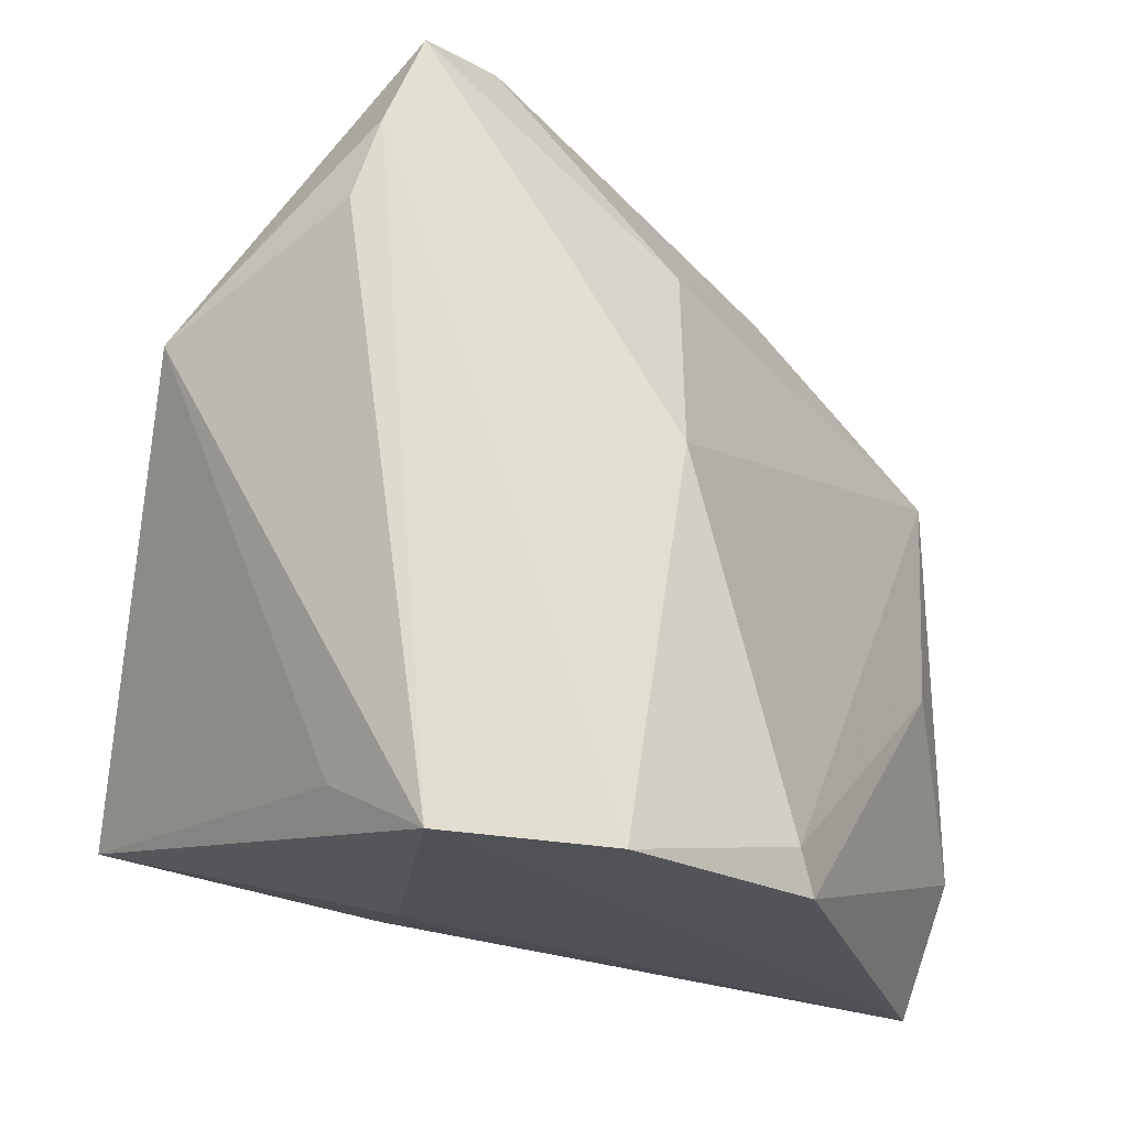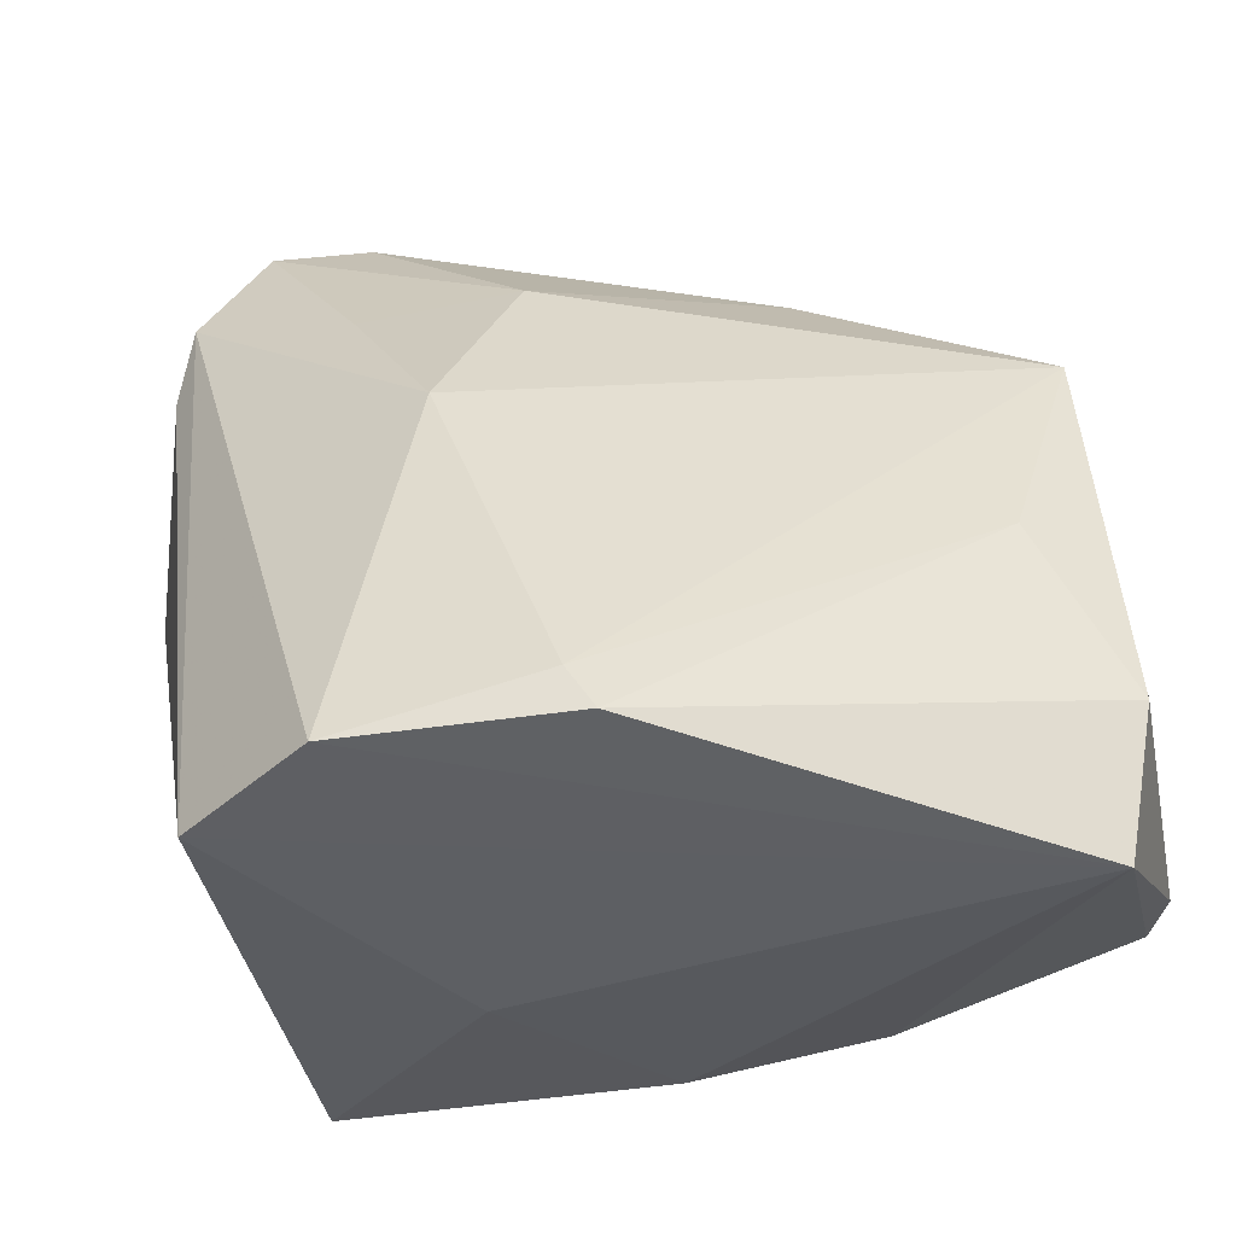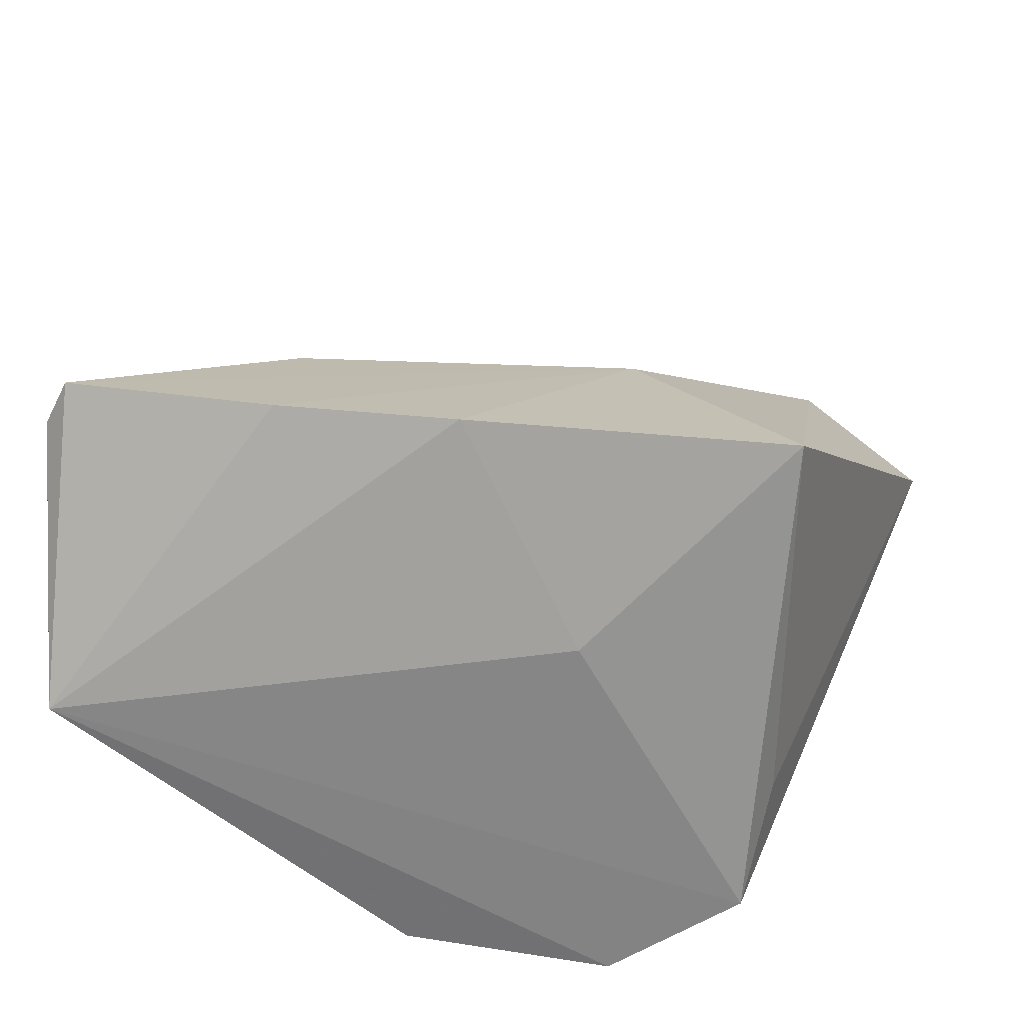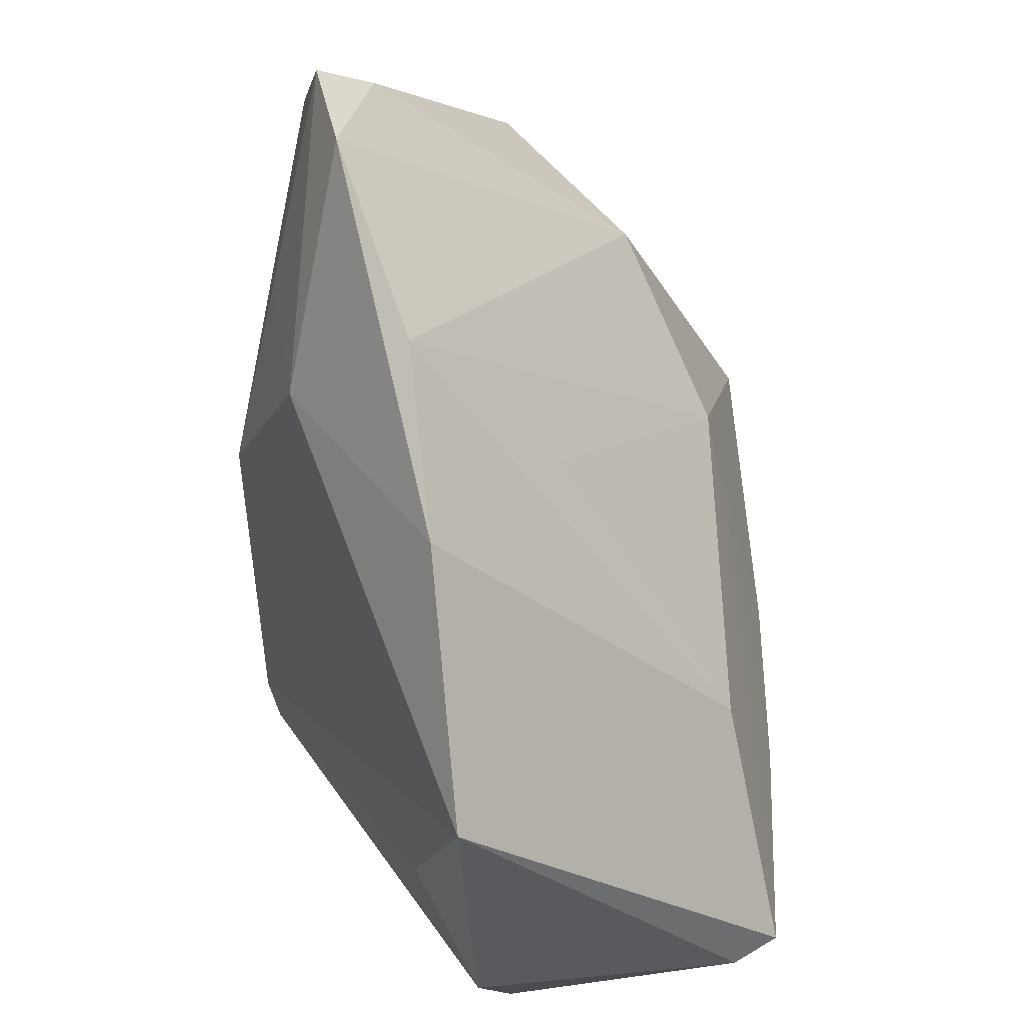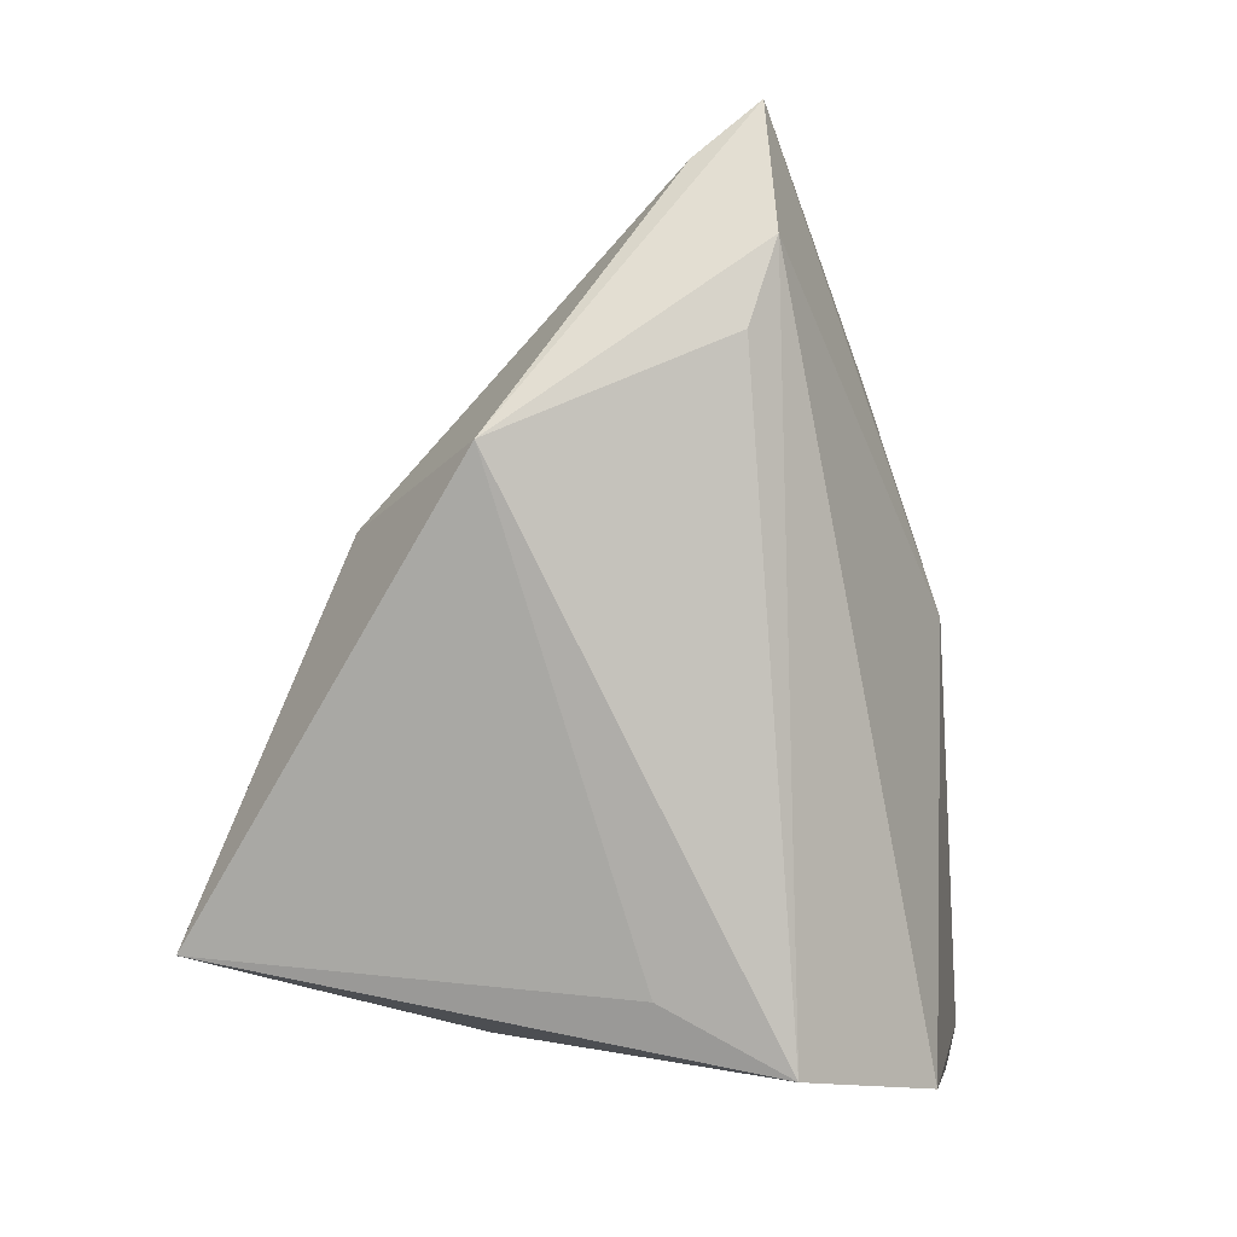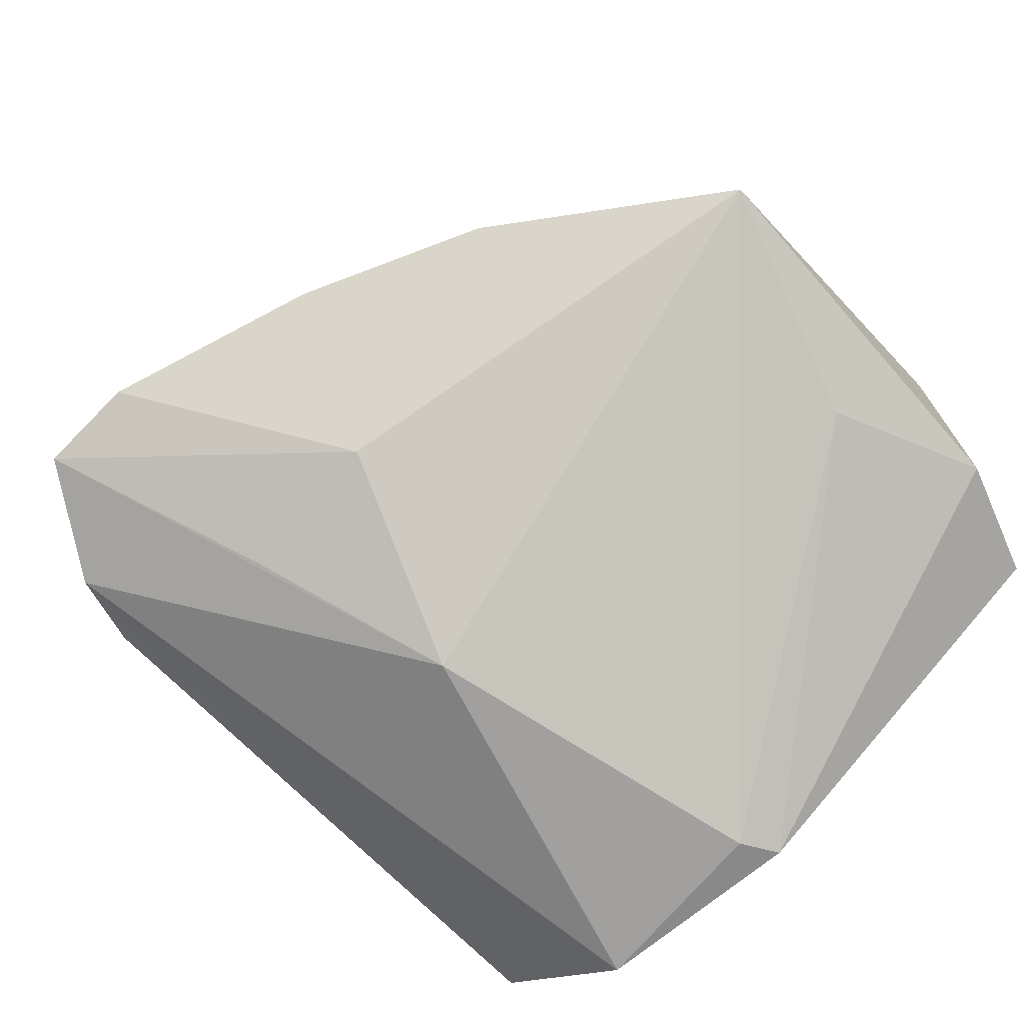
<metadata>
{"format":"obj","ext":"obj","renderer":"f3d","projection":"perspective","resolution":1024,"background":"white","views":[{"elev":-23.7,"azim":141.2,"up":"+Y"},{"elev":-46.4,"azim":-168.2,"up":"+Y"},{"elev":33.1,"azim":9.8,"up":"+Z"},{"elev":61.6,"azim":-94.0,"up":"+Y"},{"elev":-4.3,"azim":100.7,"up":"+Y"},{"elev":-72.0,"azim":-141.7,"up":"+Z"}]}
</metadata>
<code>
v -0.02254 0.04435 -0.00756
v -0.04328 -4.27e-06 -0.01185
v 0.03382 0.05548 -0.01736
v 0.03647 -0.02246 0.03687
v 0.01845 -0.03502 -0.03123
v 0.02285 0.05673 -0.01536
v -0.04972 -0.01574 0.0325
v 0.04253 0.03281 -0.01705
v 0.01006 0.009614 -0.03121
v 0.03373 -0.03331 -0.02014
v 0.04057 0.04161 -0.01957
v 0.01471 0.004025 0.02956
v -0.05022 0.02829 -0.006572
v -0.001241 -0.02333 0.03687
v -0.02294 -0.02171 0.0356
v -0.003644 -0.03047 -0.0314
v 0.0358 0.01628 0.02017
v -0.04873 -0.03502 -0.0007777
v 0.02069 0.03119 -0.02475
v -0.05247 -0.01607 0.02704
v 0.003268 0.03461 -0.02291
v -0.005459 0.03023 0.007803
v 0.04999 0.02264 0.00569
v 0.03614 0.04965 -0.0109
v -0.006431 -0.03502 -0.03019
v 0.01352 -0.03069 0.01247
v -0.05255 -0.019 -0.005086
v -0.02617 0.002408 0.02802
v 0.03623 -0.02625 -0.007447
v -0.0009729 0.05133 -0.008529
f 10 4 26
f 10 26 18
f 2 13 16
f 8 23 10
f 29 4 10
f 10 23 29
f 29 23 4
f 24 23 3
f 17 12 4
f 4 23 17
f 23 24 17
f 14 26 4
f 14 18 26
f 14 15 18
f 4 12 14
f 12 15 14
f 2 16 25
f 13 1 21
f 3 23 11
f 23 8 11
f 11 8 10
f 7 15 12
f 20 18 7
f 18 15 7
f 7 13 20
f 12 17 30
f 2 25 27
f 27 25 18
f 27 13 2
f 27 18 20
f 20 13 27
f 3 21 6
f 6 21 1
f 1 30 6
f 6 24 3
f 6 17 24
f 6 30 17
f 3 11 9
f 9 16 13
f 13 21 9
f 28 30 1
f 28 1 13
f 13 7 28
f 28 7 12
f 19 21 3
f 3 9 19
f 19 9 21
f 5 11 10
f 5 9 11
f 16 9 5
f 5 25 16
f 10 18 5
f 18 25 5
f 12 30 22
f 22 28 12
f 30 28 22

</code>
